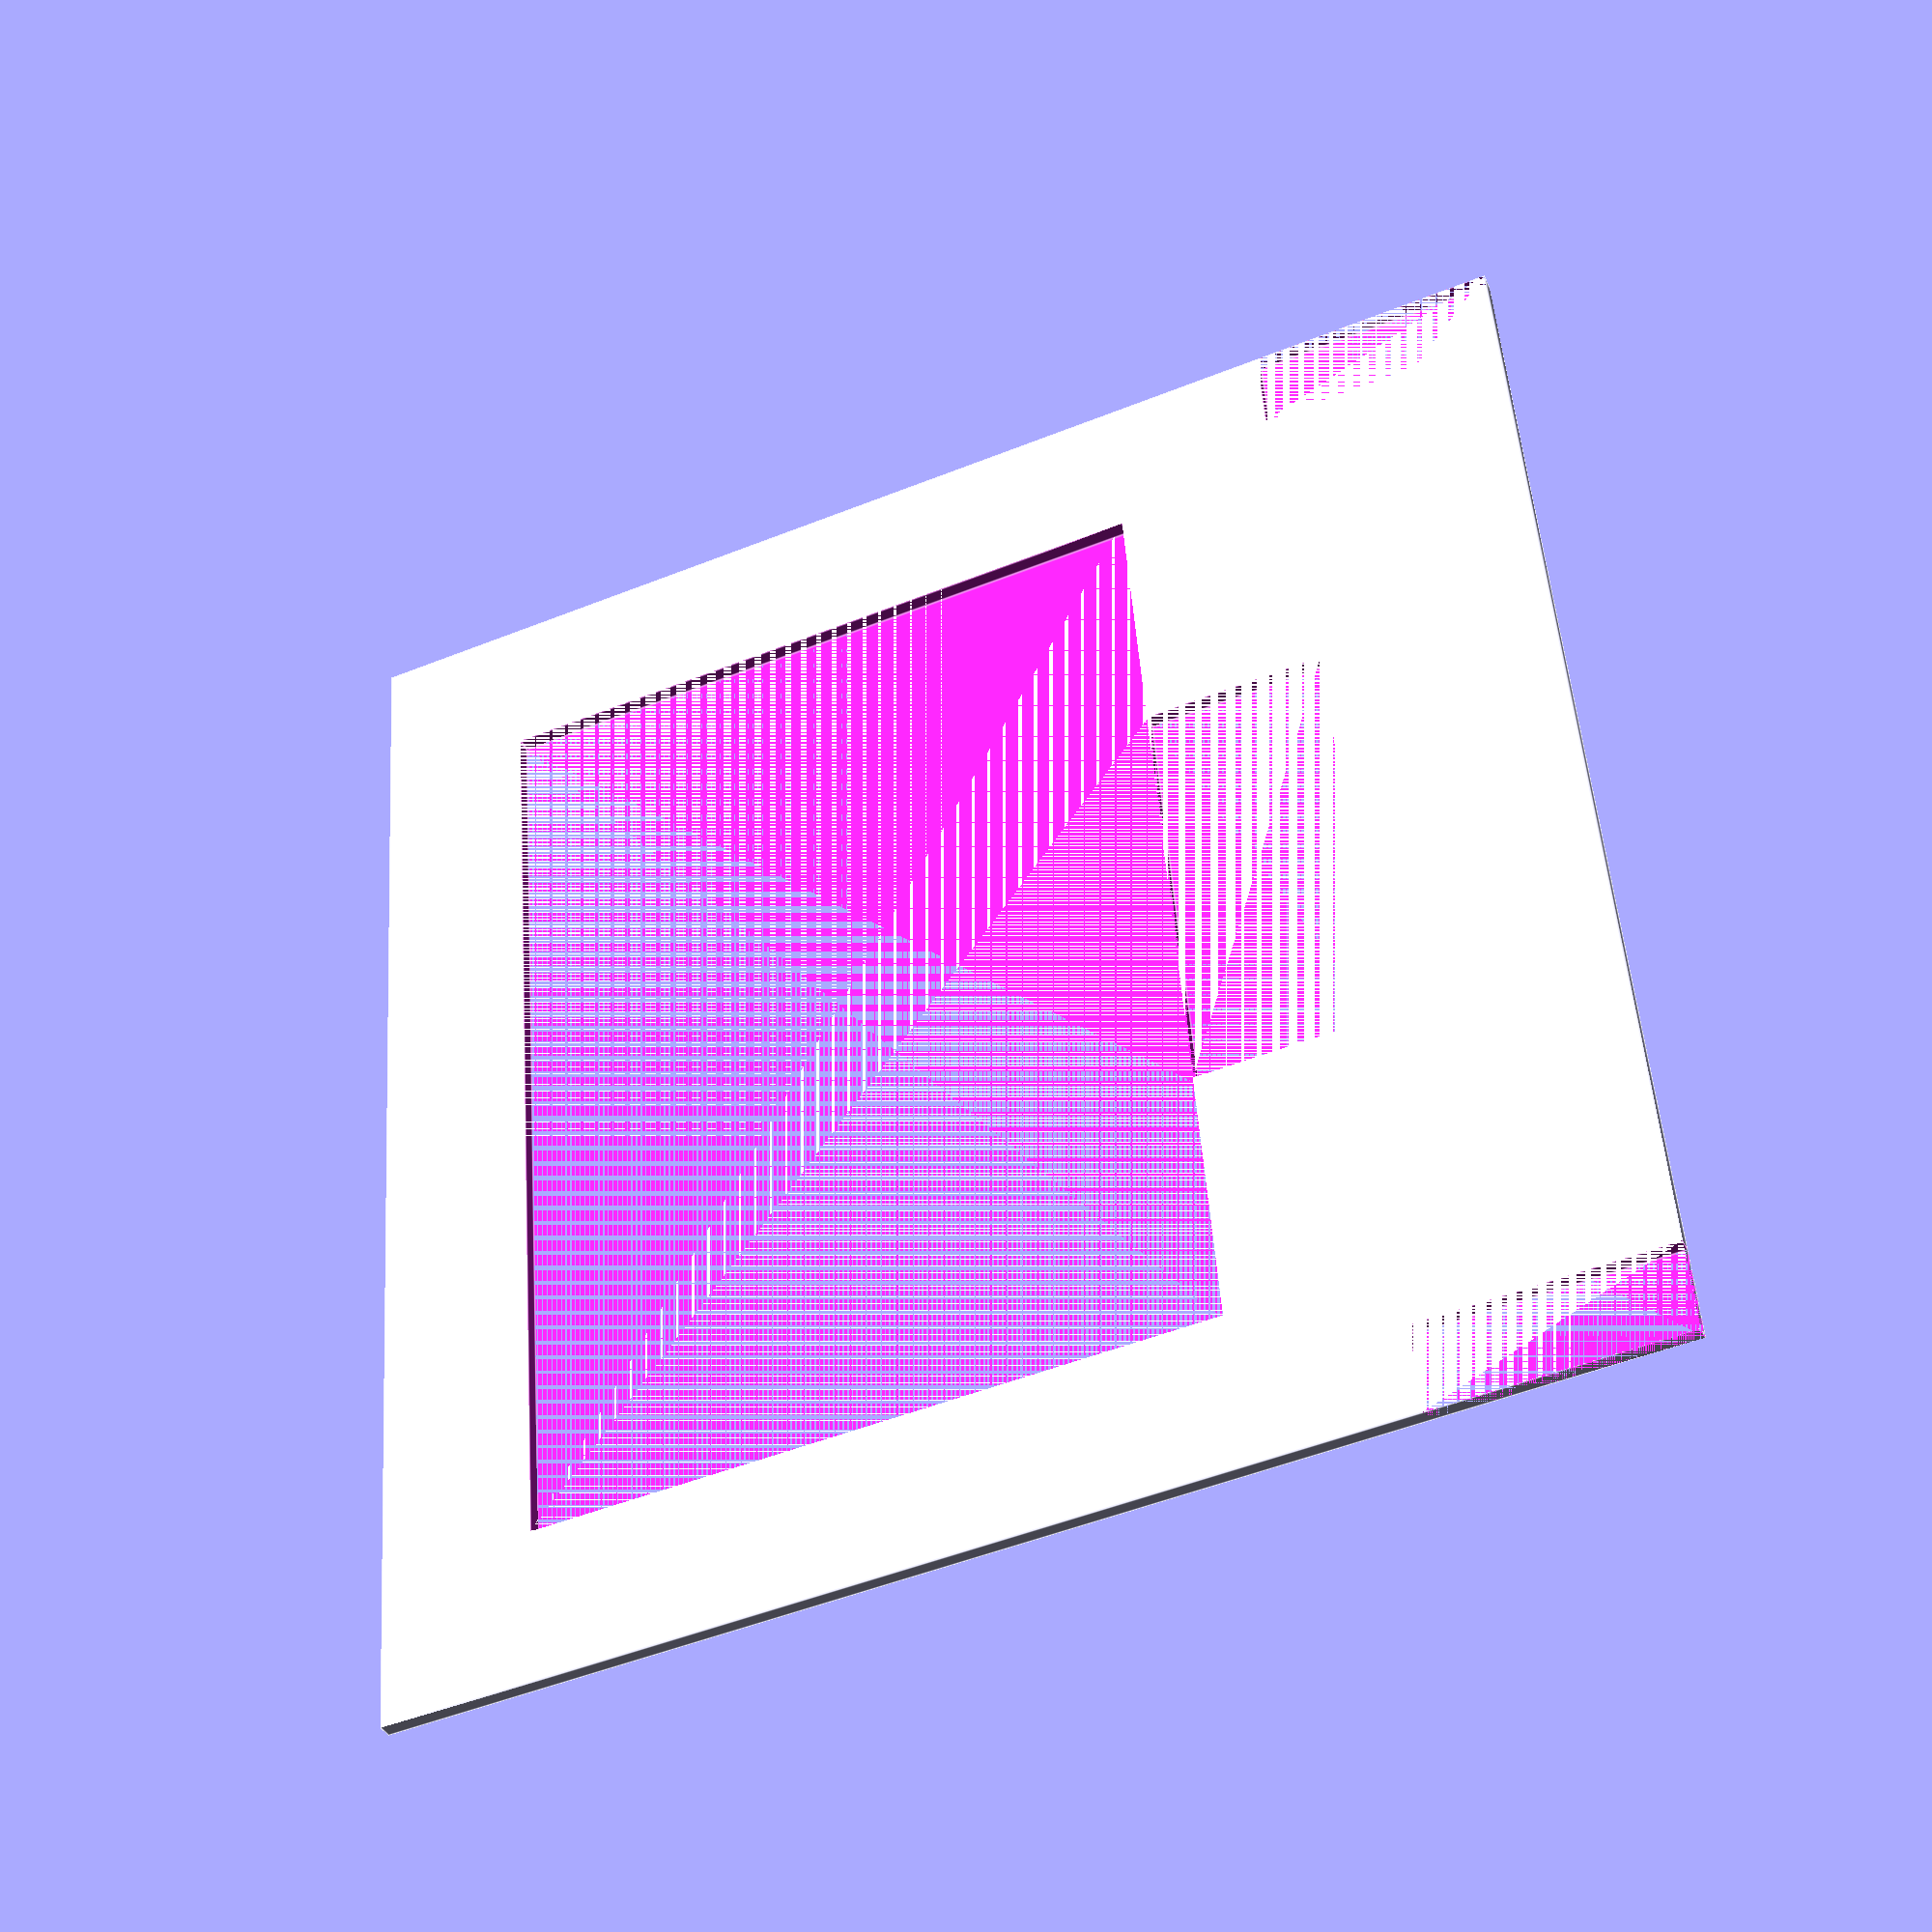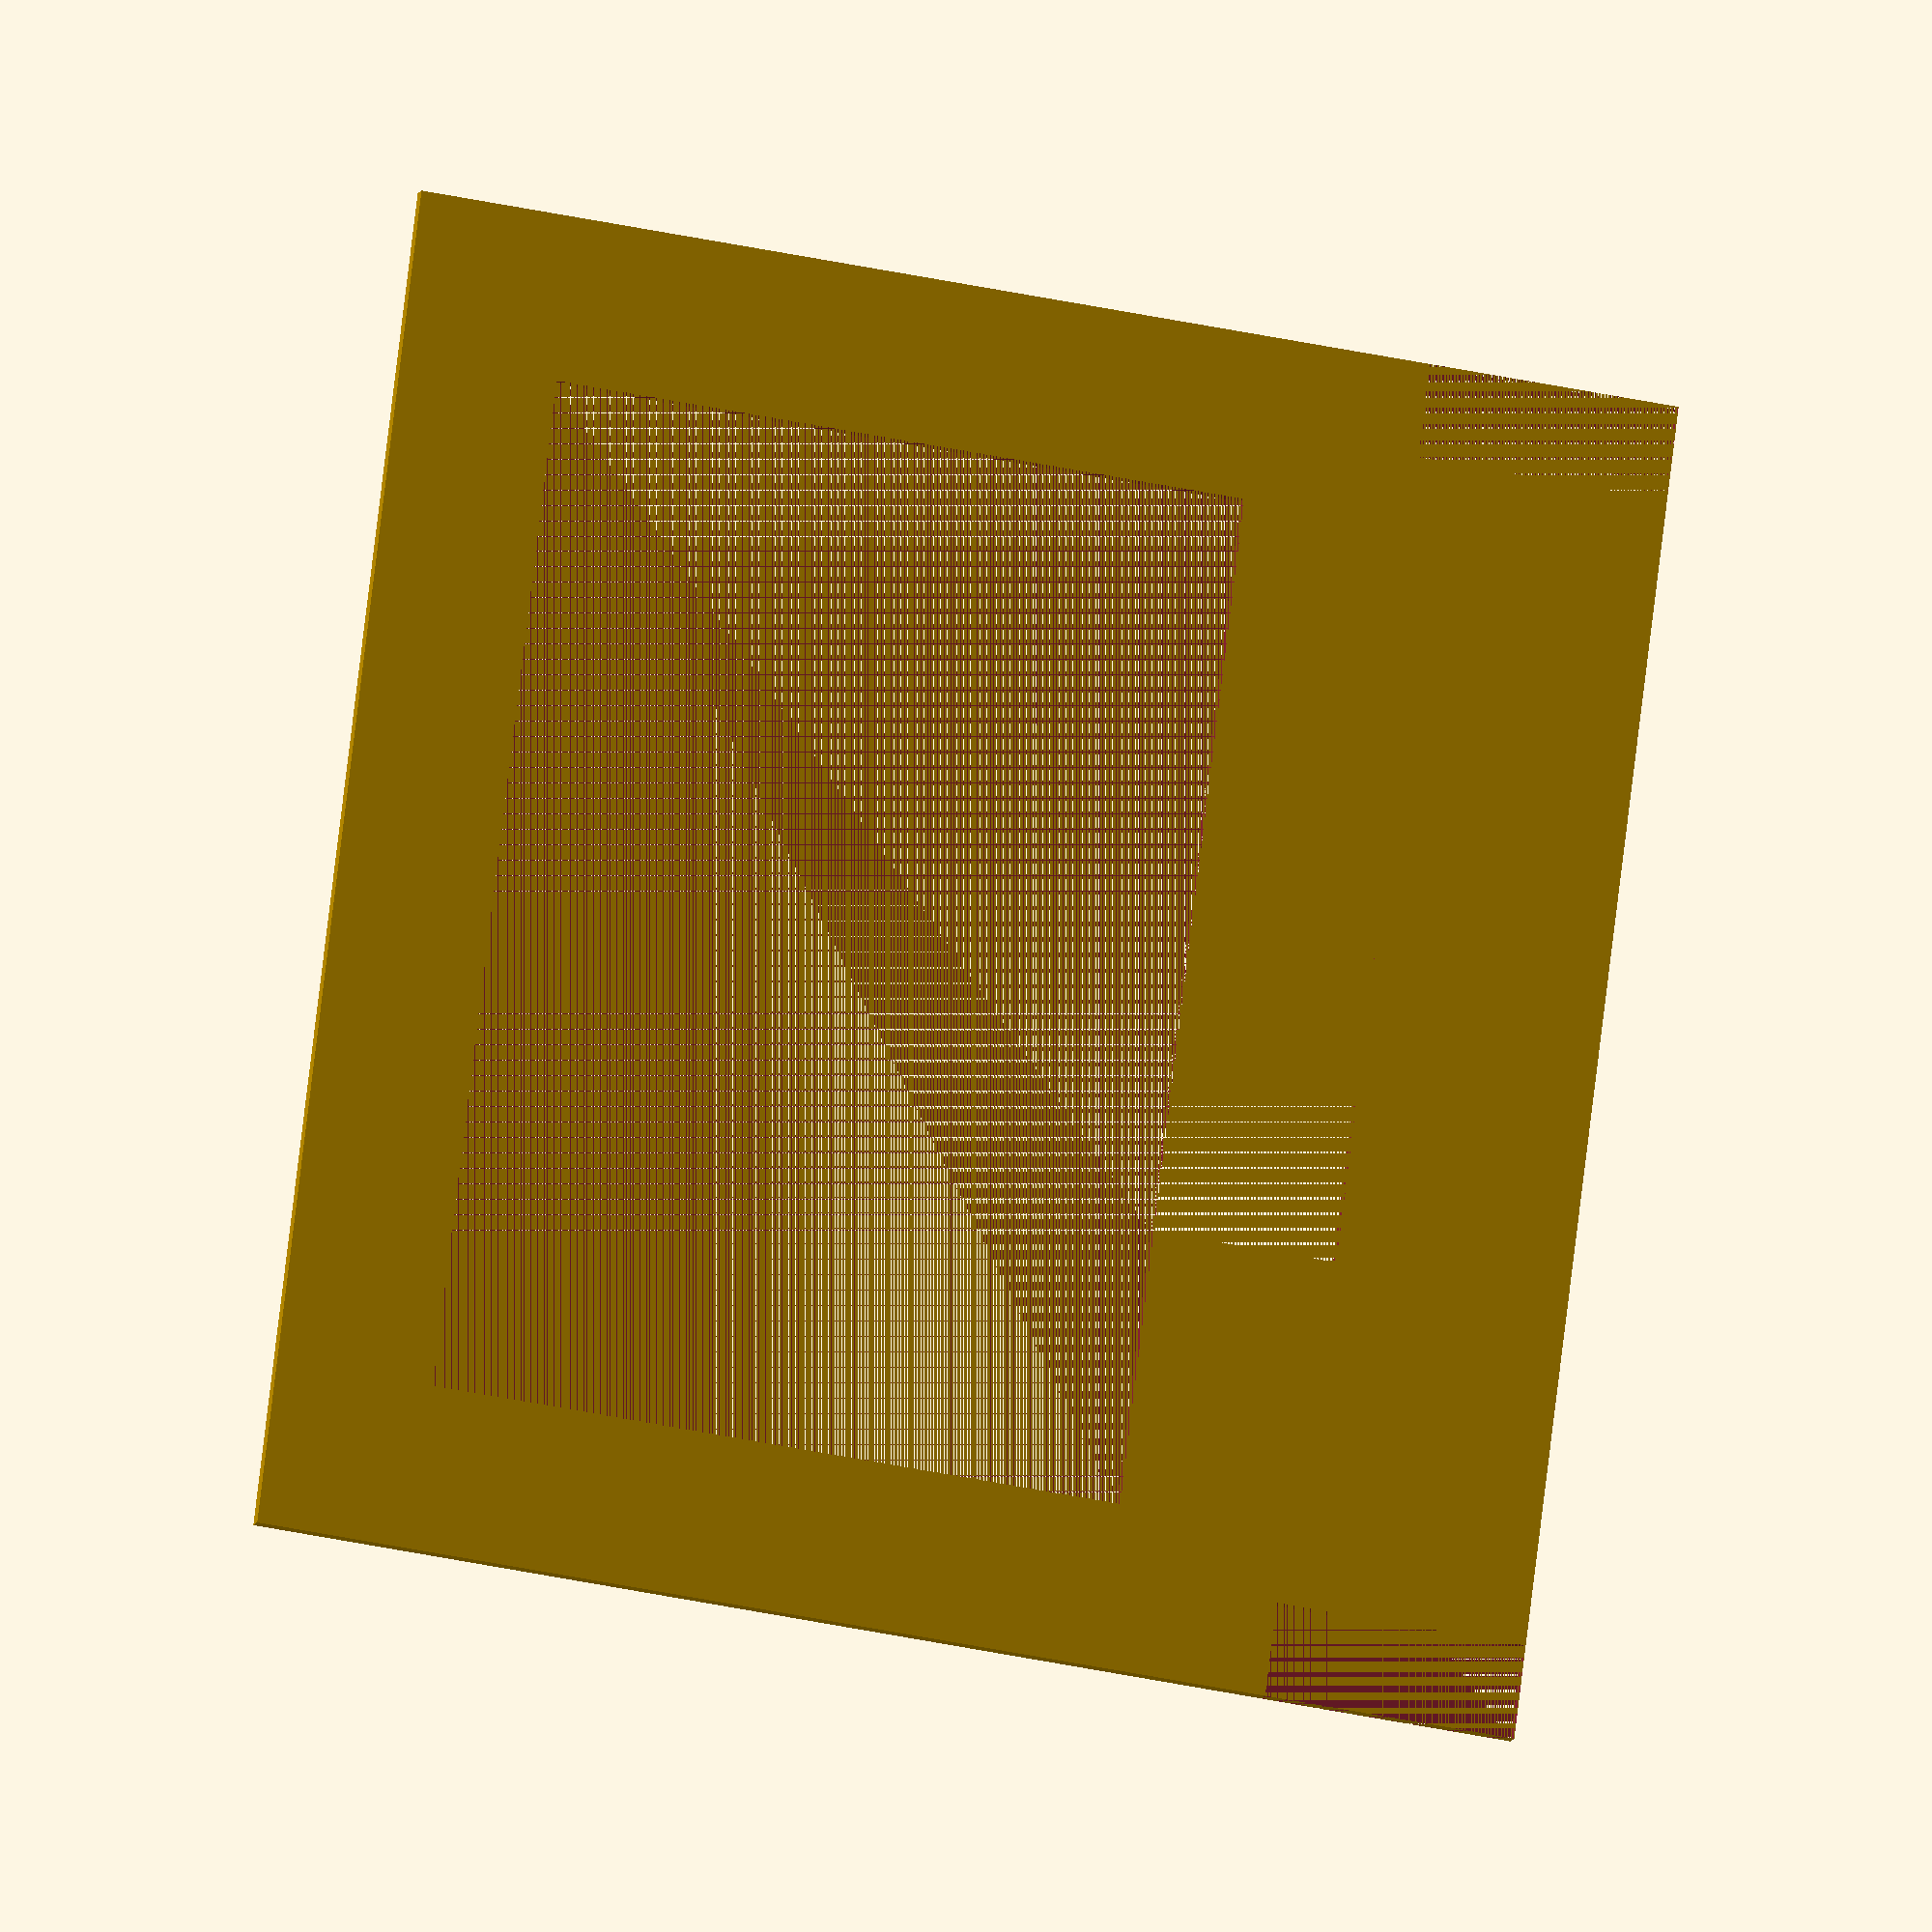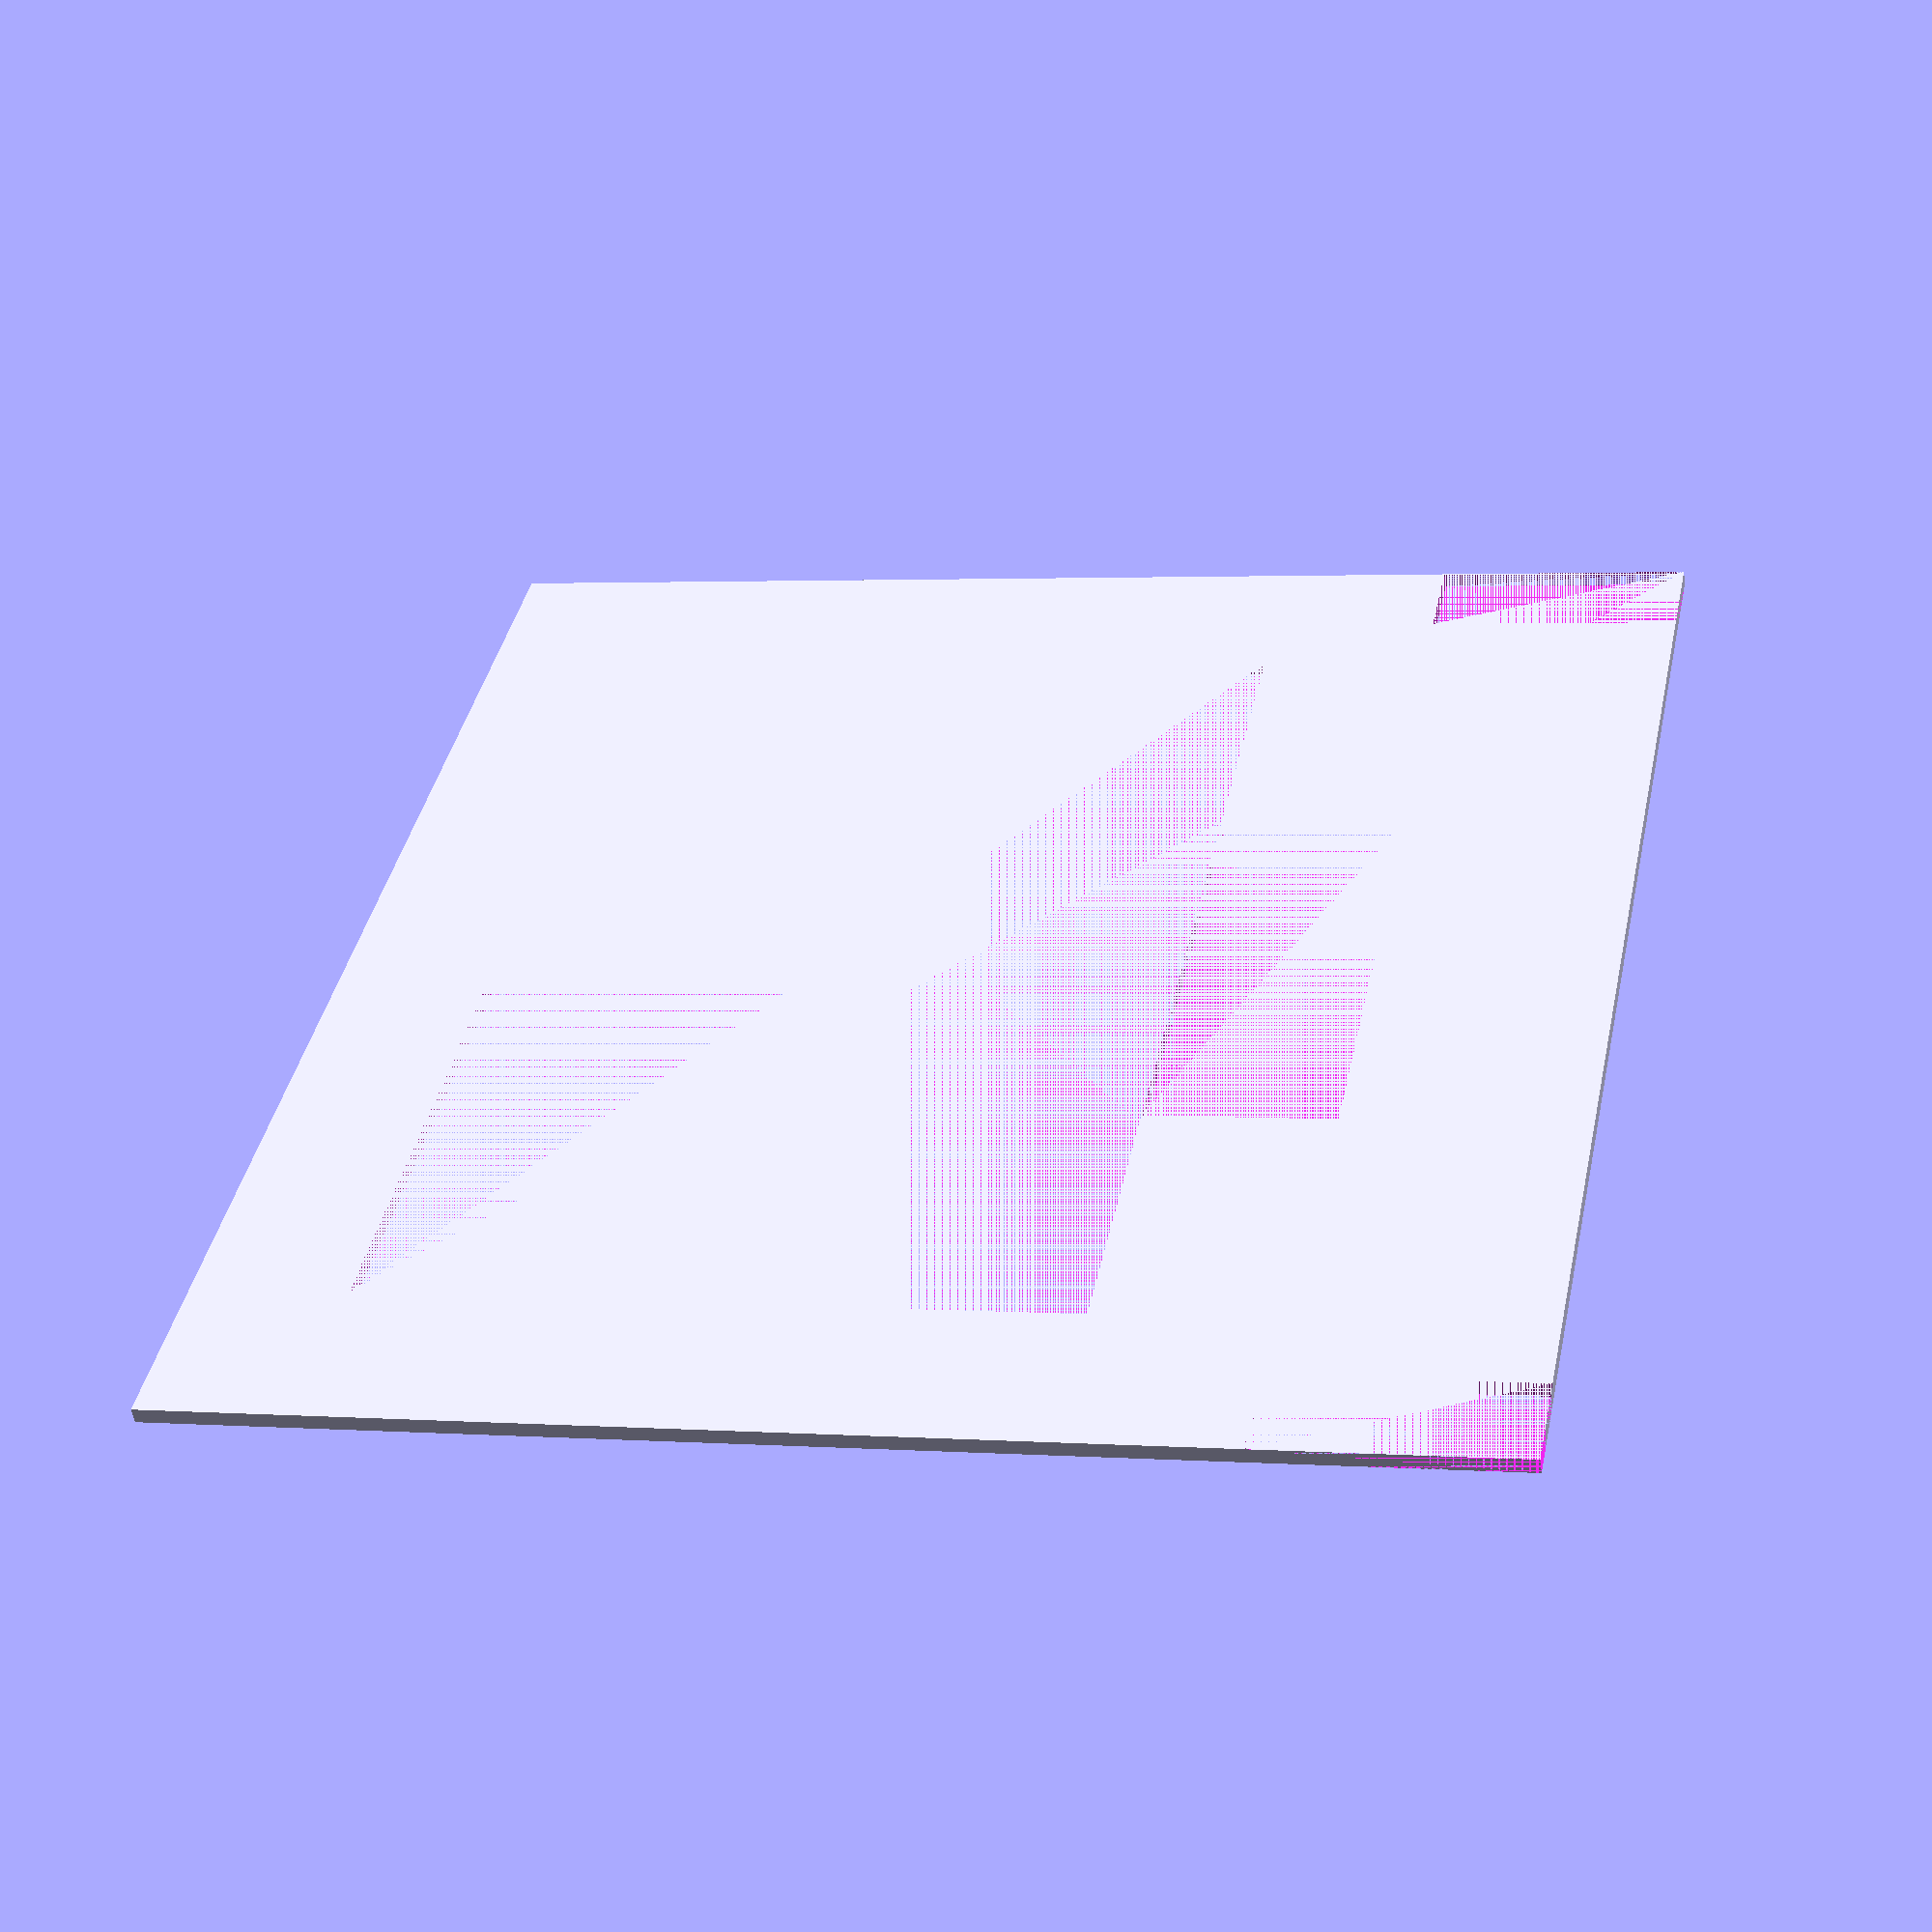
<openscad>
thicc=1;

w=86.51;
h=82.38;

h2=16.32;
w2=6.05;

w3=w2;
h3=h2;

x=0;
y=0;
x2=0;
y2=0;
x3=80.46;
y3=0;

w4=65.29;
h4= (15.17+57.03) - 27.14;
x4=10.61;
y4=27.14;

w5=29.84;
h5=27.14-15.17;
x5=28.34;
y5=15.17;


difference() {
difference() {
cube([w,h,thicc]);
translate([x2,y2,0]) cube([w2,h3,thicc]);
translate([x3,y3,0]) cube([w3,h3,thicc]);
}

translate([x4,y4,0])cube([w4,h4,thicc]);
translate([x5,y5,0])cube([w5,h5,thicc]);
}
</openscad>
<views>
elev=38.6 azim=94.3 roll=203.7 proj=p view=edges
elev=190.4 azim=97.1 roll=194.2 proj=o view=solid
elev=232.7 azim=258.2 roll=351.6 proj=p view=solid
</views>
